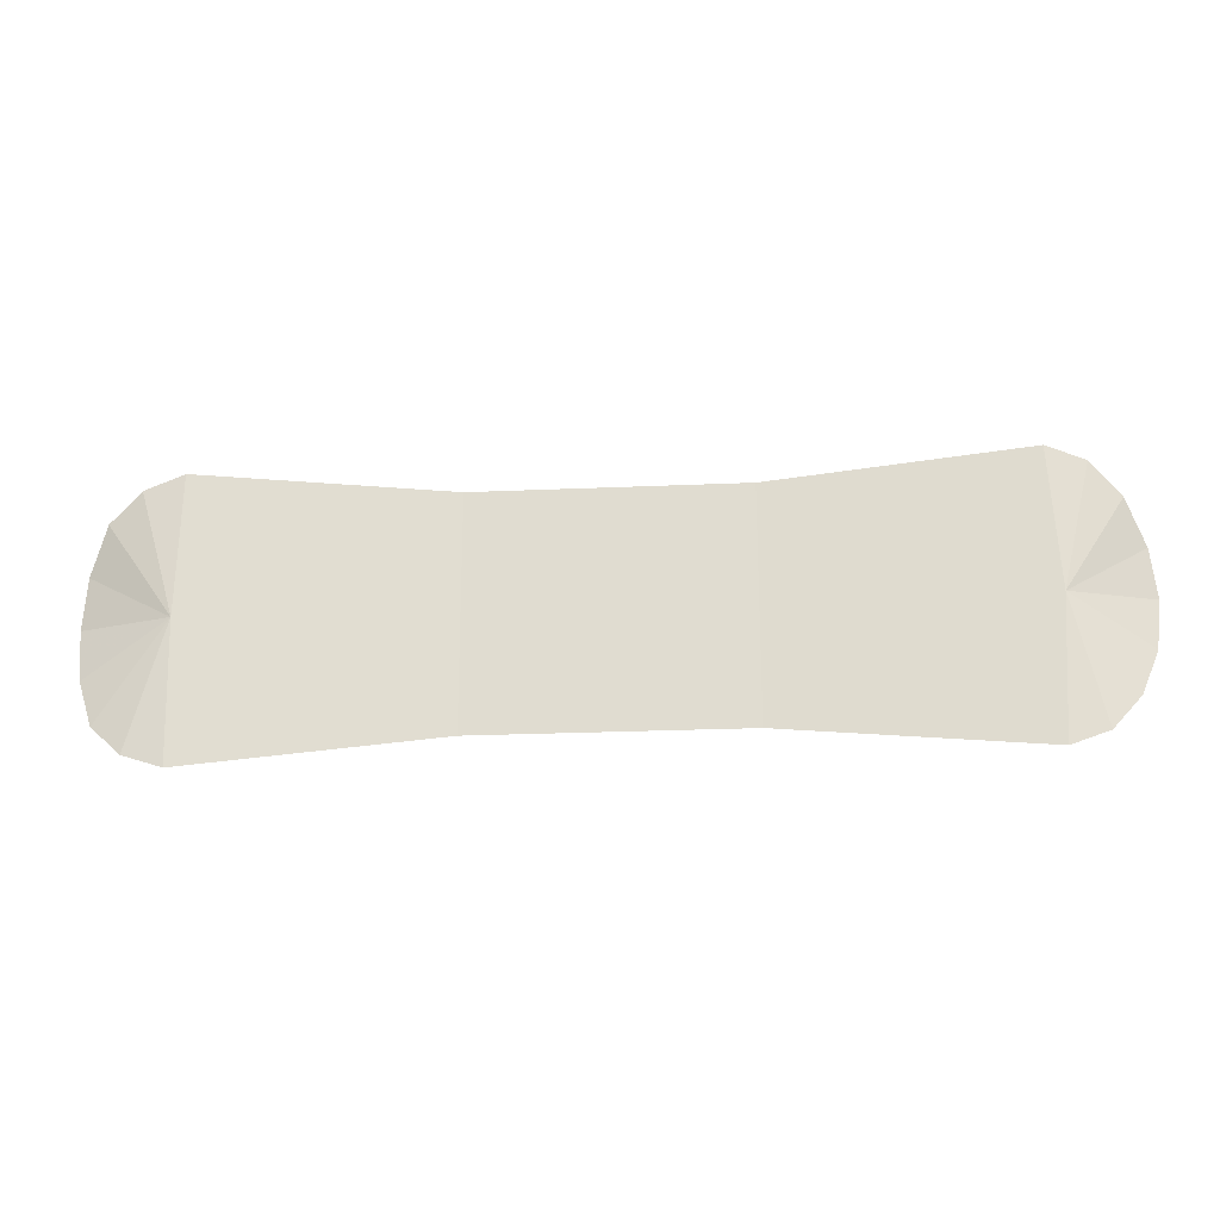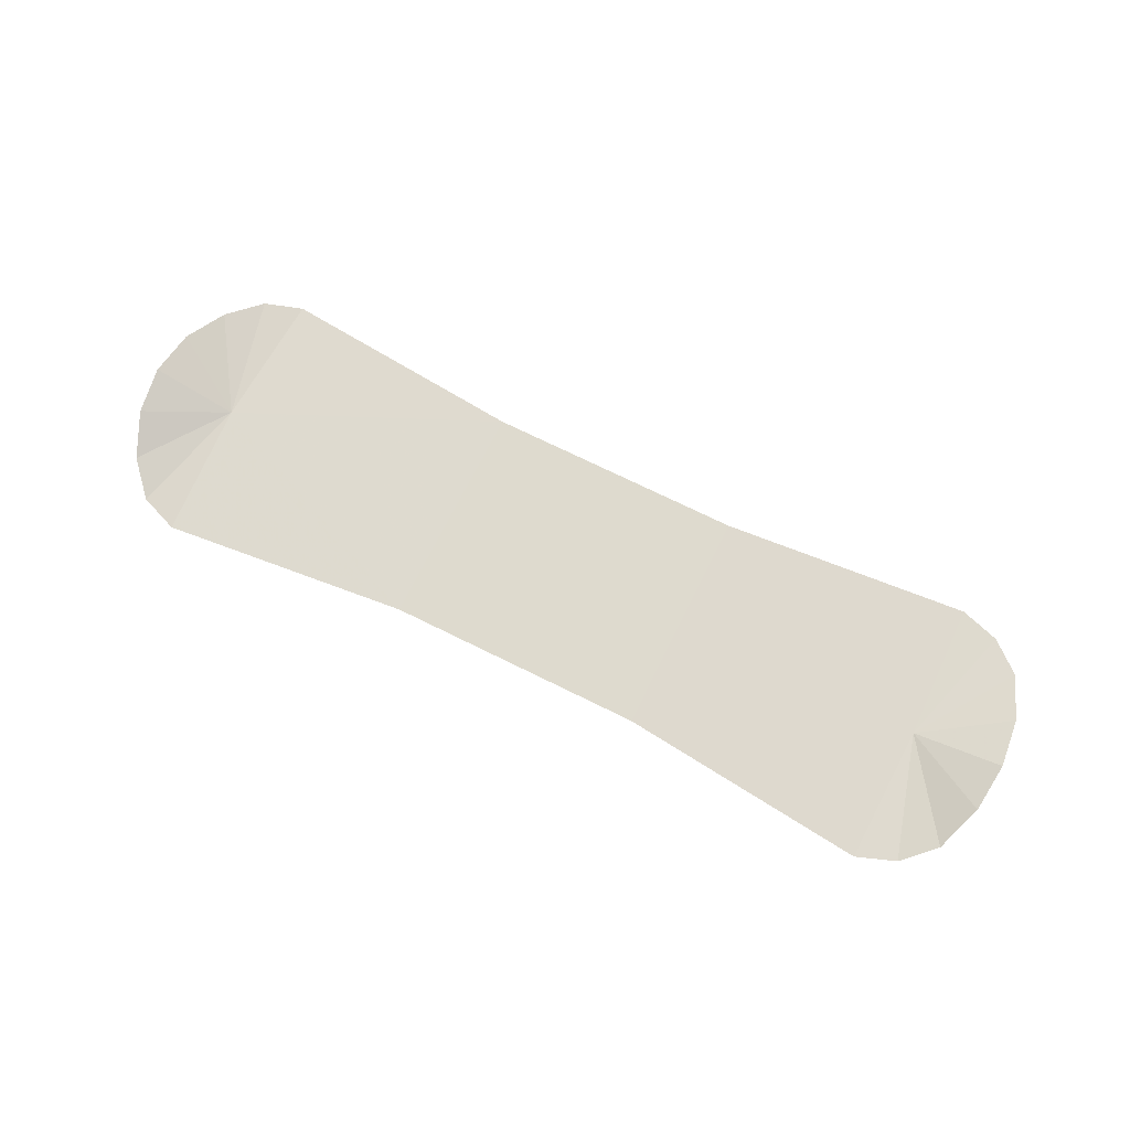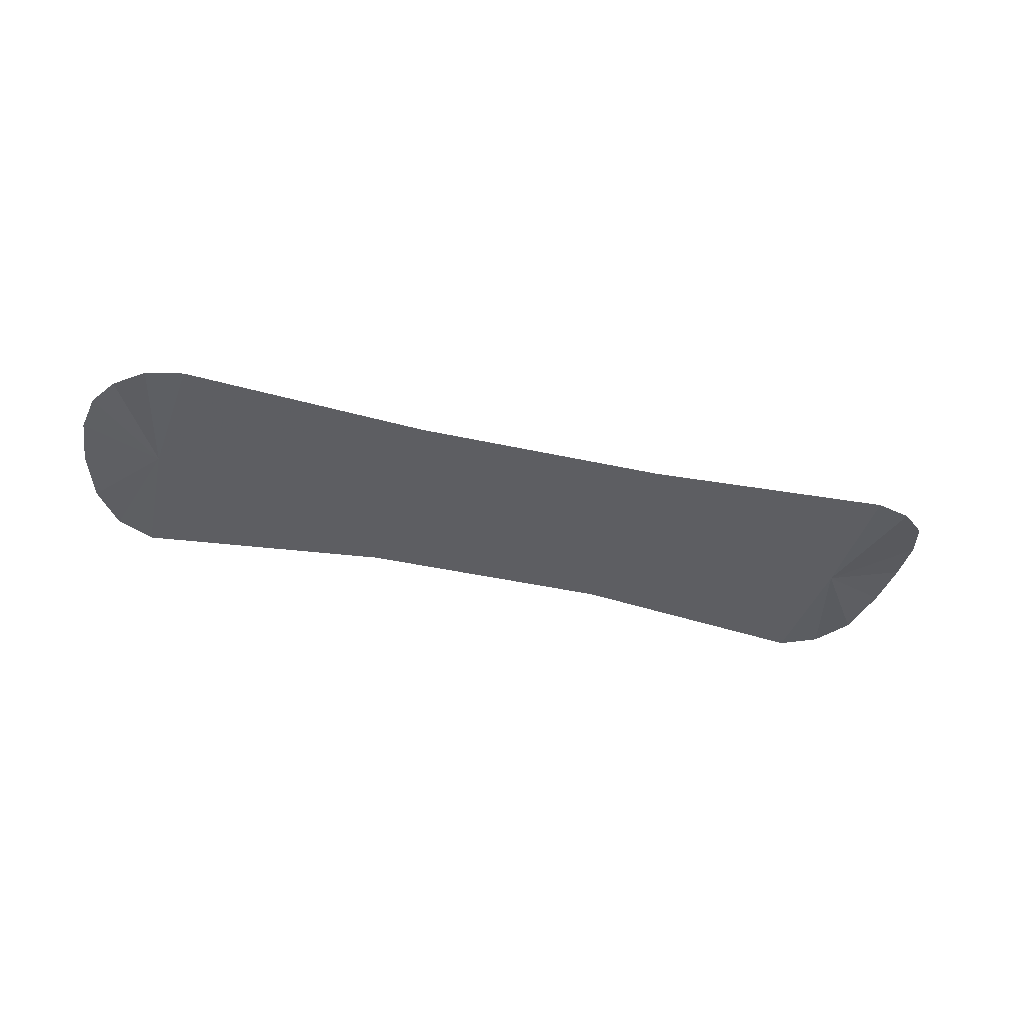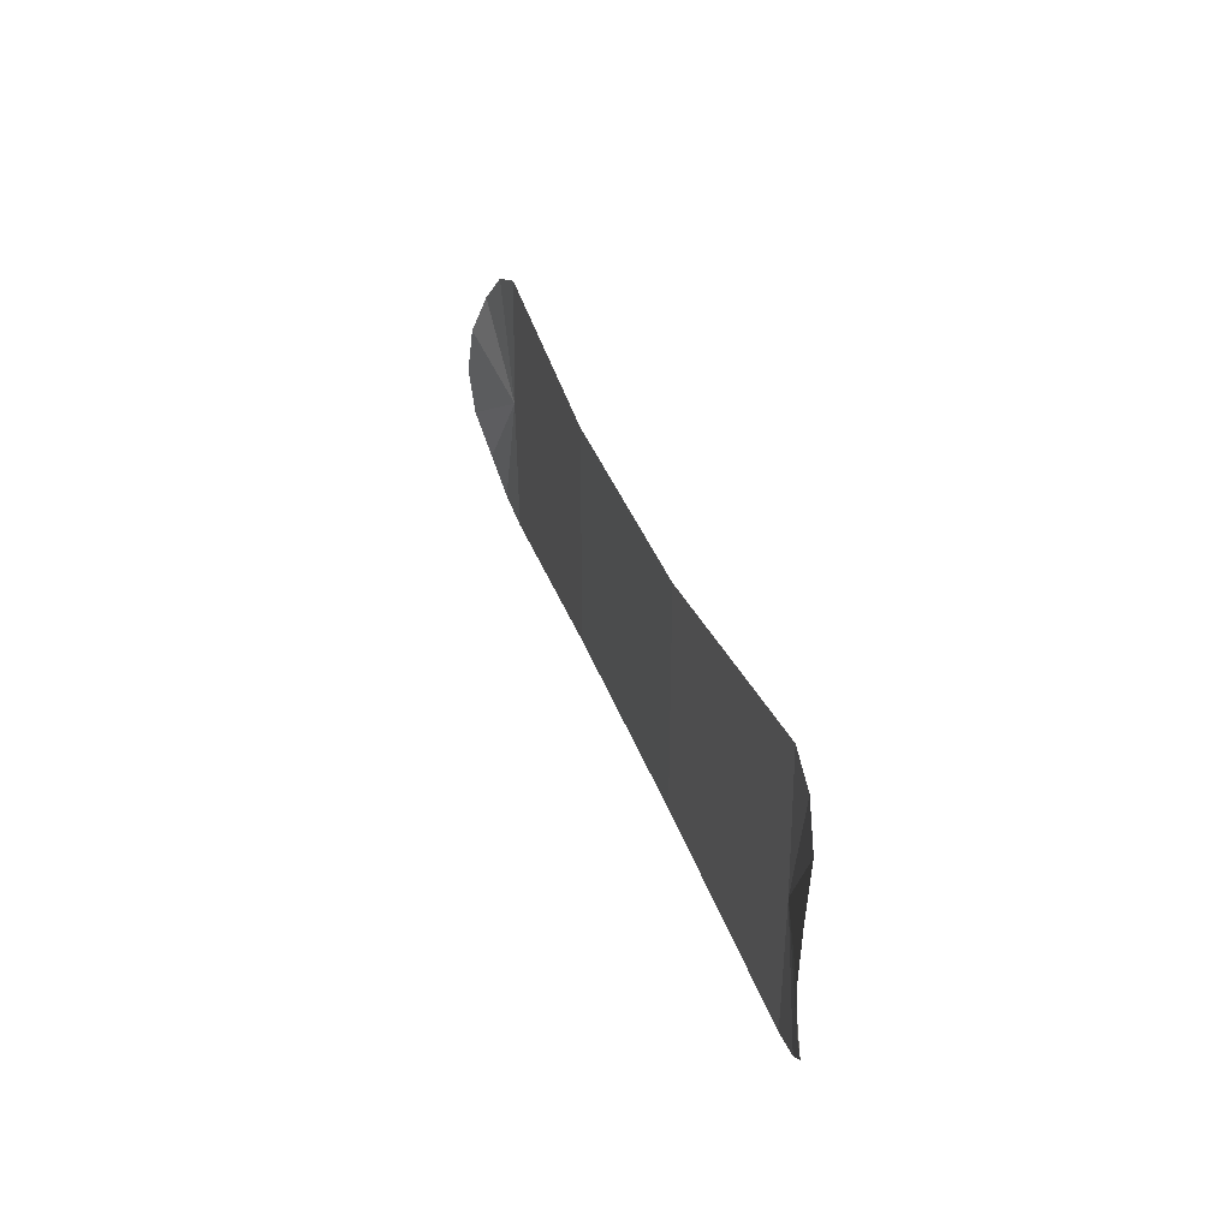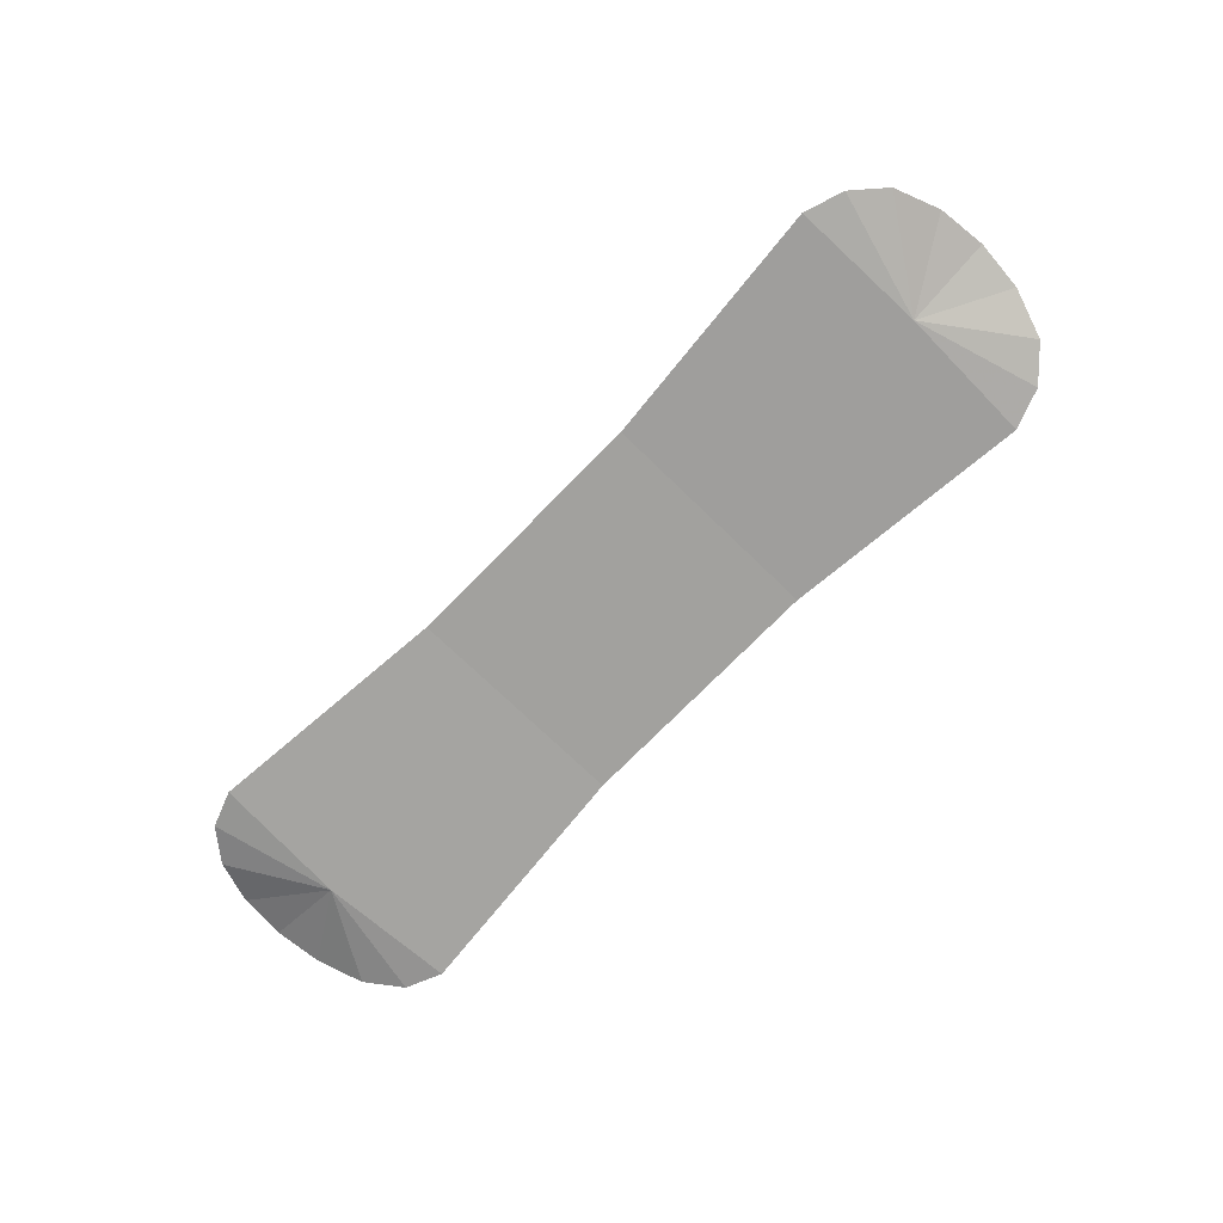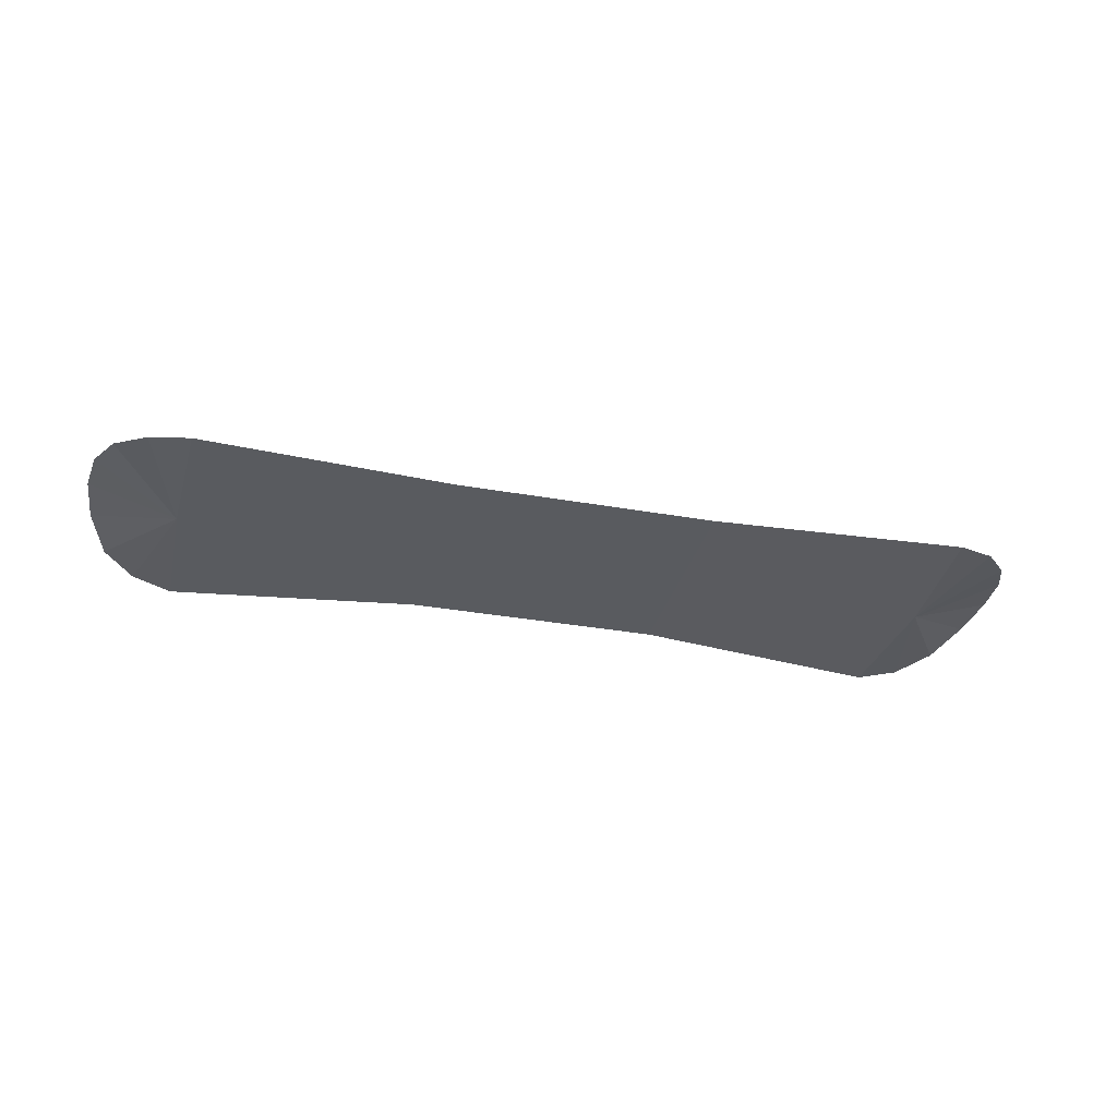
<metadata>
{"format":"obj","ext":"obj","renderer":"f3d","projection":"perspective","resolution":1024,"background":"white","views":[{"elev":-22.3,"azim":-175.8,"up":"+Y"},{"elev":71.2,"azim":26.3,"up":"+Z"},{"elev":-38.9,"azim":-16.0,"up":"+Z"},{"elev":34.2,"azim":73.0,"up":"+Y"},{"elev":-72.1,"azim":45.7,"up":"+Z"},{"elev":-32.5,"azim":165.9,"up":"+Z"}]}
</metadata>
<code>
v -23.1 -20.34 3.355
v -69.44 0.1074 2.196
v -67.98 -24.56 2.196
v -69.44 0.1074 2.196
v -74.69 -22.04 2.897
v -69.44 0.1074 2.196
v -79.88 -16.15 4.238
v -69.44 0.1074 2.196
v -83.14 -8.293 6.275
v -69.44 0.1074 2.196
v -84.22 0.1316 7.044
v -69.44 0.1074 2.196
v -83.11 8.556 6.275
v -69.44 0.1074 2.196
v -79.81 16.39 4.238
v -69.44 0.1074 2.196
v -74.62 22.27 2.897
v -69.44 0.1074 2.196
v -67.9 24.78 2.196
v -69.44 0.1074 2.196
v -23.03 20.41 3.355
v -23.1 -20.34 3.355
v 23.09 -20.41 3.355
v -23.03 20.41 3.355
v 23.09 -20.41 3.355
v 23.15 20.33 3.355
v 68.43 -0.1088 2.196
v 67.84 24.56 2.196
v 68.43 -0.1088 2.196
v 74.86 22.11 2.897
v 68.43 -0.1088 2.196
v 80.35 16.97 4.238
v 68.43 -0.1088 2.196
v 83.36 8.649 6.275
v 68.43 -0.1088 2.196
v 84.21 -0.133 7.044
v 68.43 -0.1088 2.196
v 83.32 -8.905 6.275
v 68.43 -0.1088 2.196
v 80.29 -17.22 4.238
v 68.43 -0.1088 2.196
v 74.79 -22.35 2.897
v 68.43 -0.1088 2.196
v 67.77 -24.78 2.196
v 23.09 -20.41 3.355
f 3 2 1
f 4 3 2
f 5 4 3
f 6 5 4
f 7 6 5
f 8 7 6
f 9 8 7
f 10 9 8
f 11 10 9
f 12 11 10
f 13 12 11
f 14 13 12
f 15 14 13
f 16 15 14
f 17 16 15
f 18 17 16
f 19 18 17
f 20 19 18
f 21 20 19
f 22 21 20
f 23 22 21
f 26 25 24
f 27 26 25
f 28 27 26
f 29 28 27
f 30 29 28
f 31 30 29
f 32 31 30
f 33 32 31
f 34 33 32
f 35 34 33
f 36 35 34
f 37 36 35
f 38 37 36
f 39 38 37
f 40 39 38
f 41 40 39
f 42 41 40
f 43 42 41
f 44 43 42
f 45 44 43

</code>
